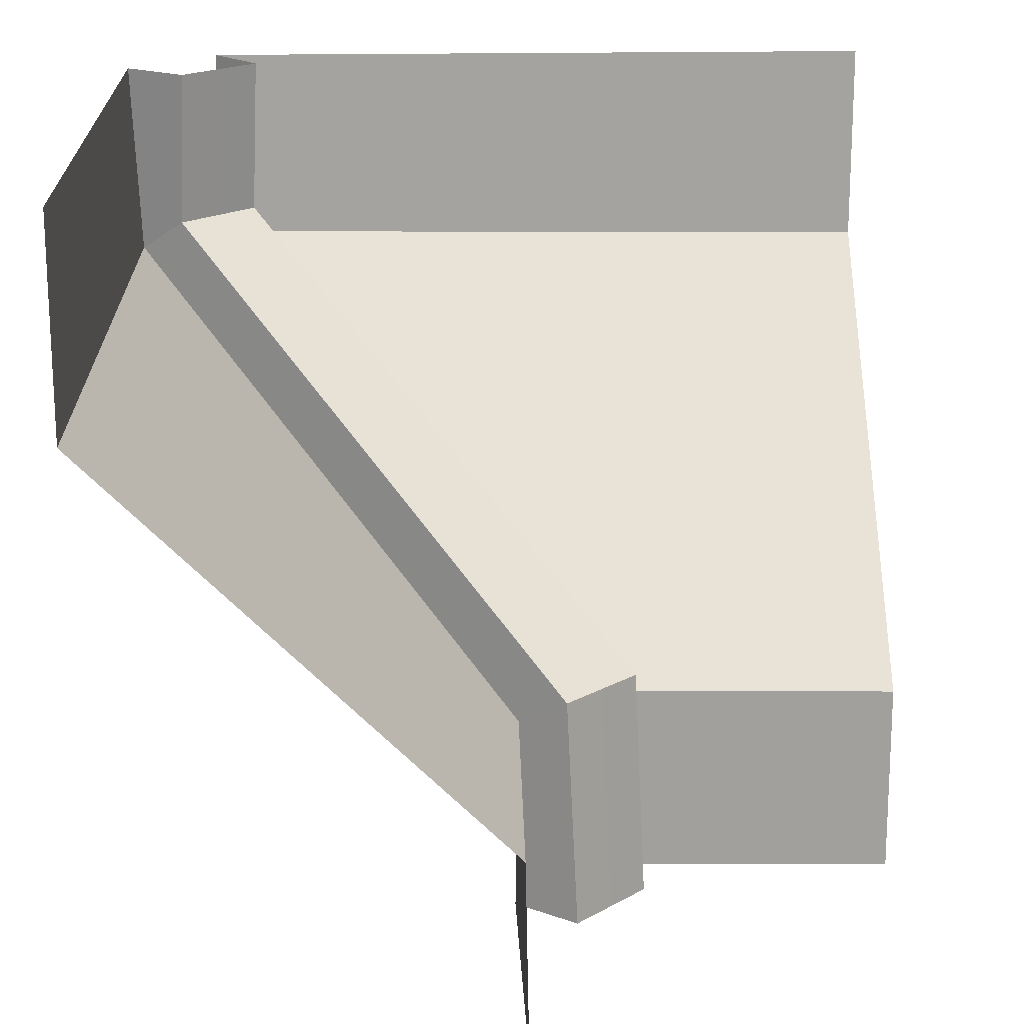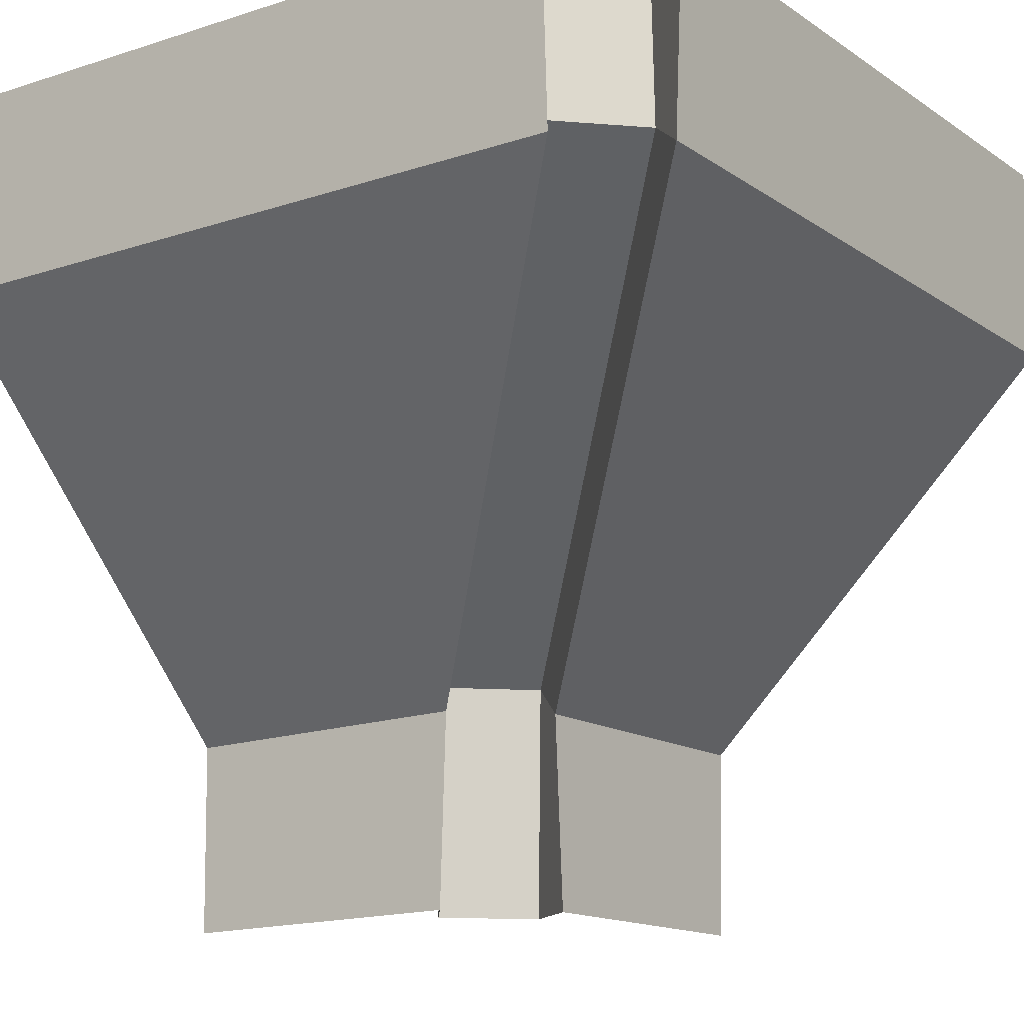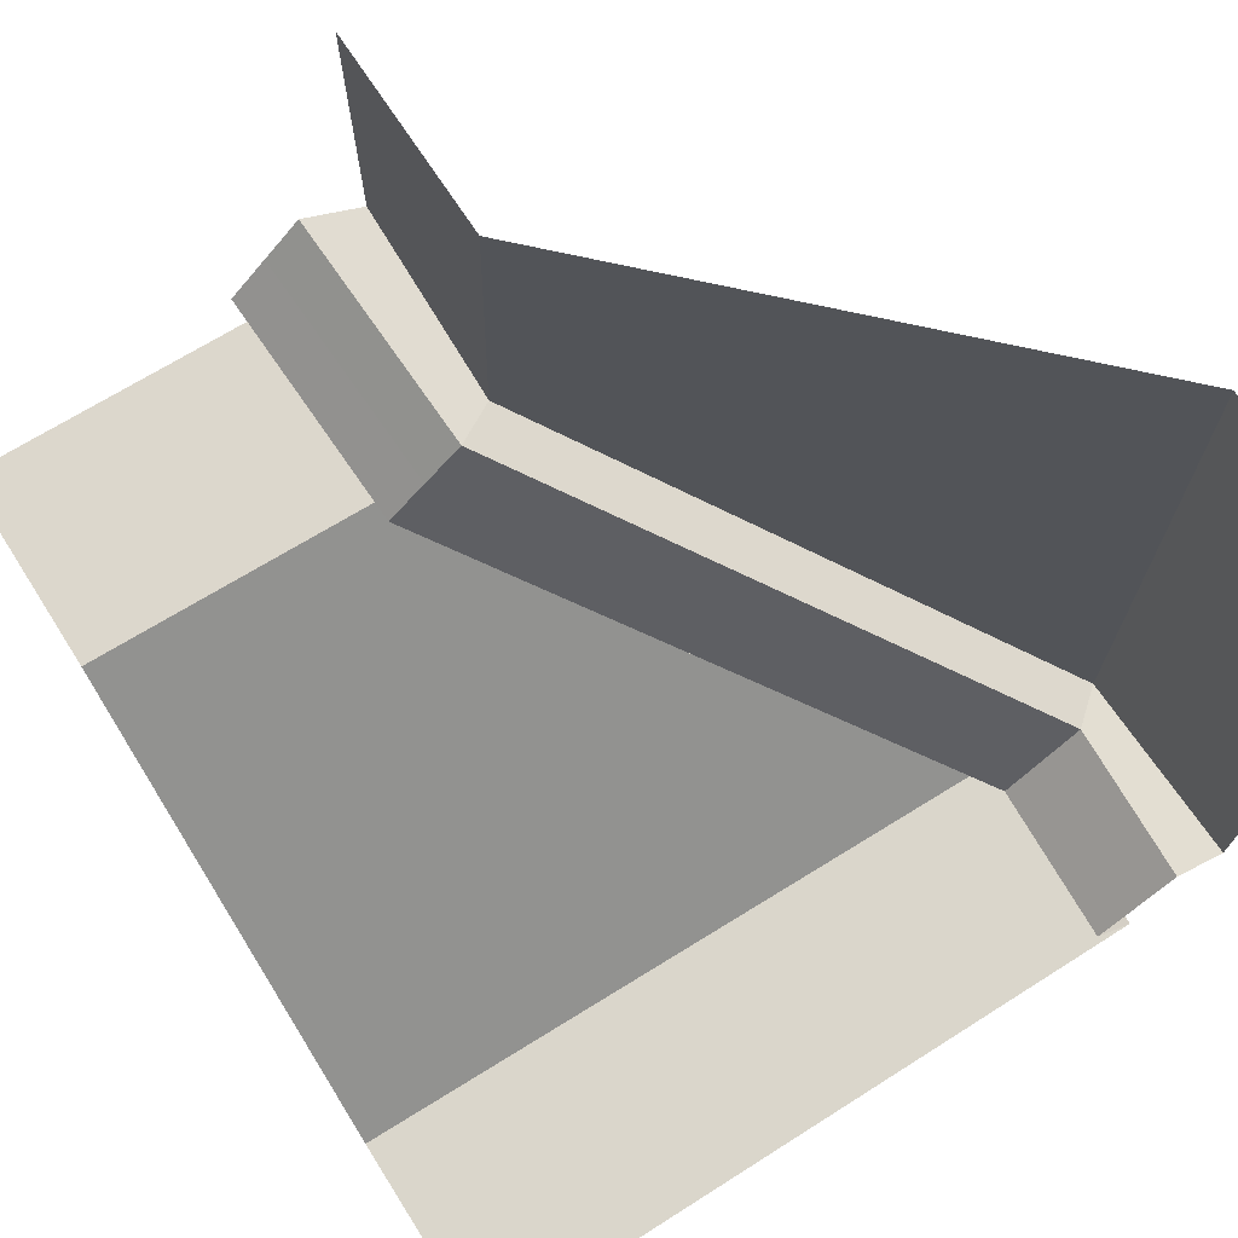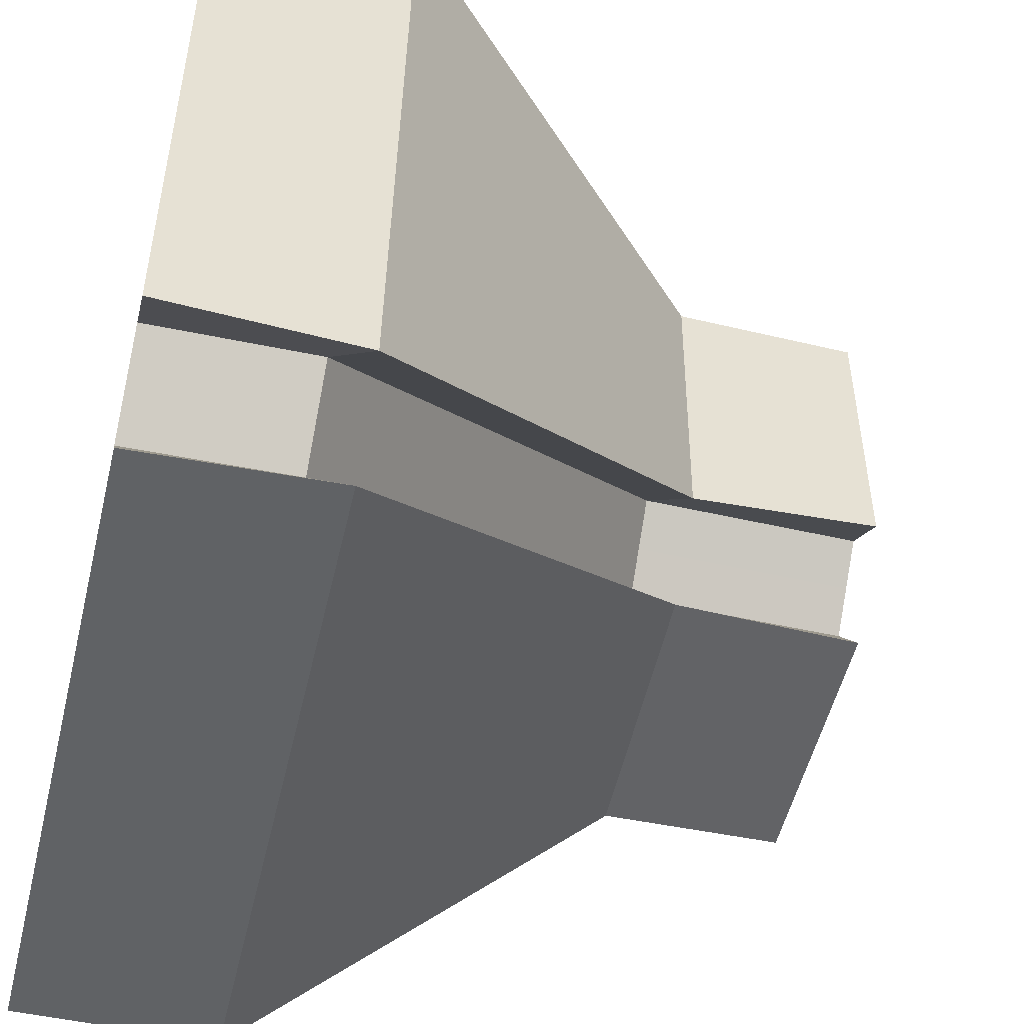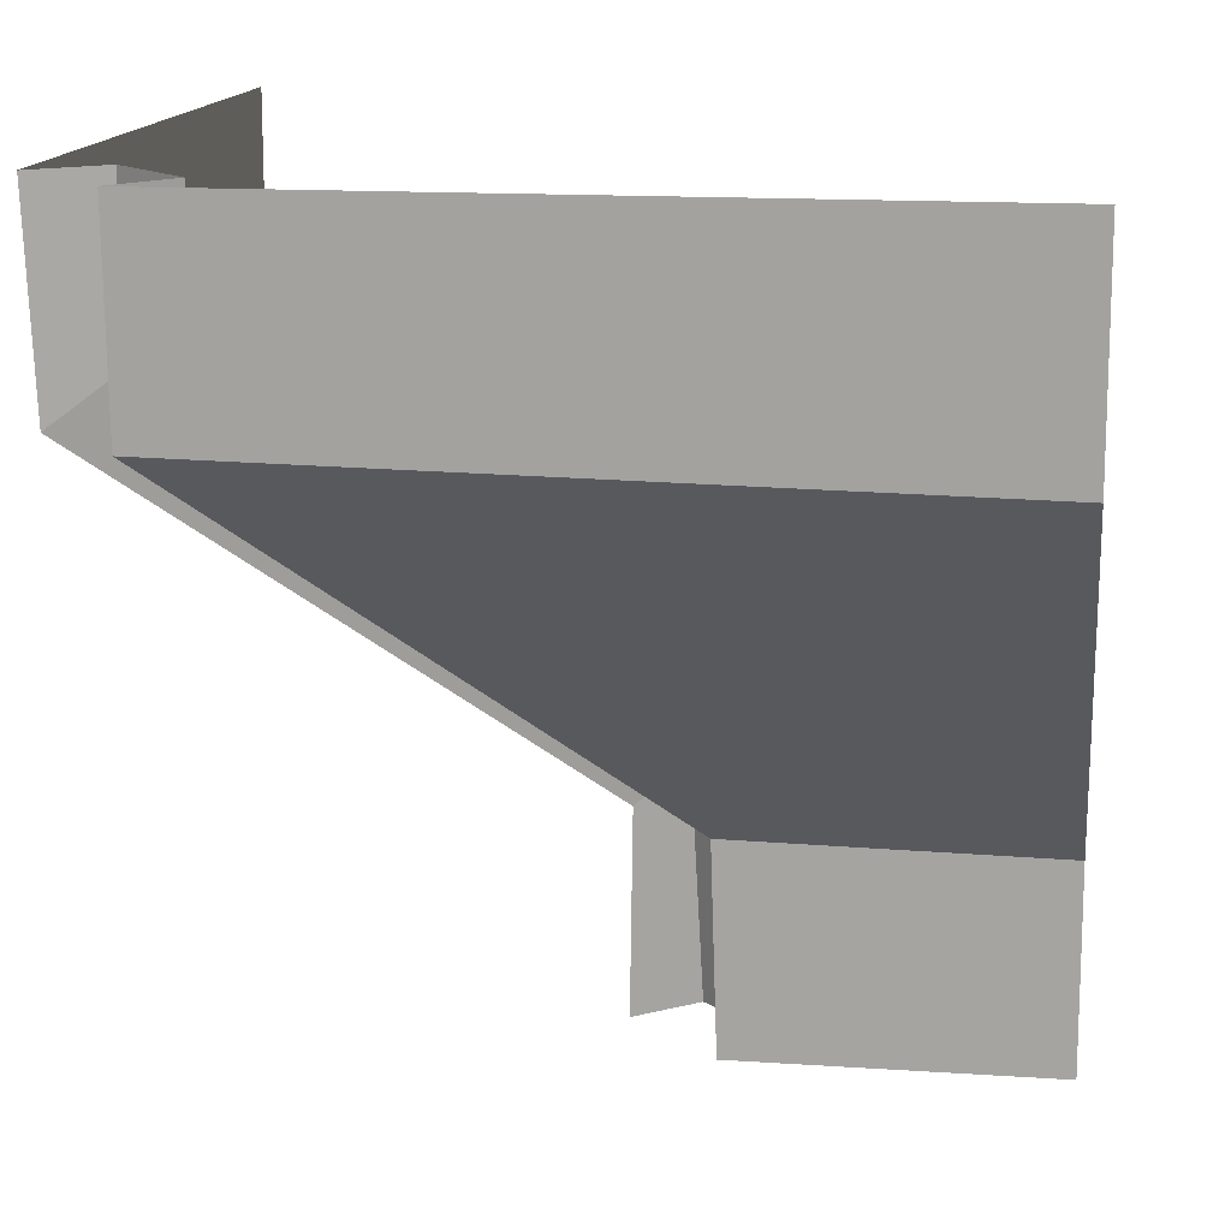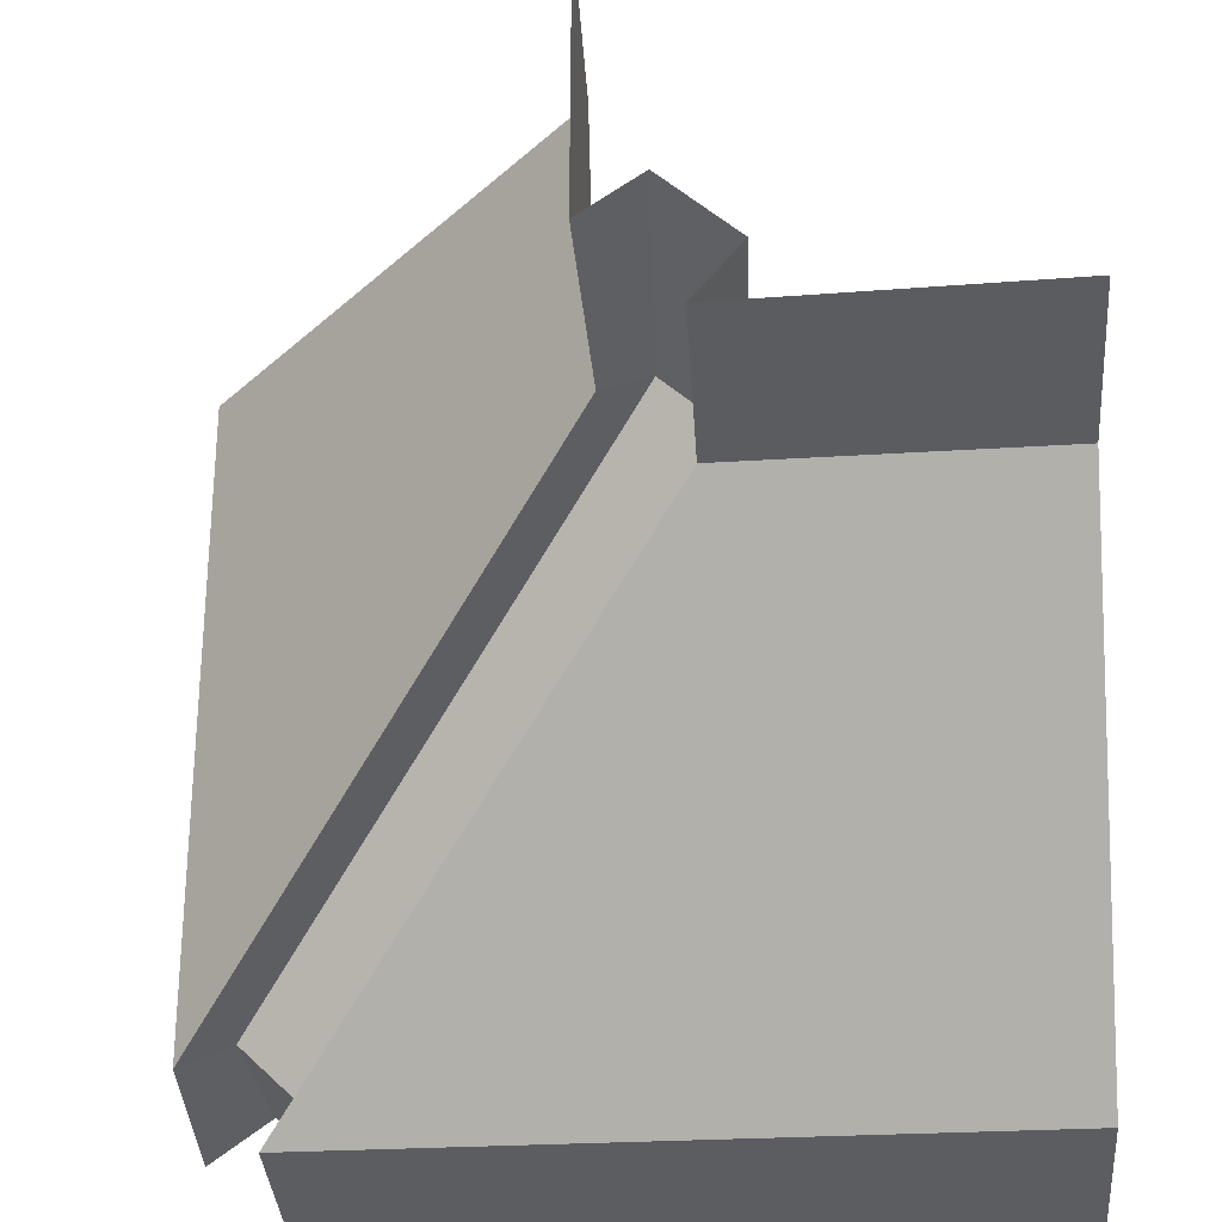
<metadata>
{"format":"obj","ext":"obj","renderer":"f3d","projection":"perspective","resolution":1024,"background":"white","views":[{"elev":18.6,"azim":-2.3,"up":"+Y"},{"elev":-14.4,"azim":-144.9,"up":"+Y"},{"elev":72.6,"azim":147.7,"up":"+Z"},{"elev":-50.3,"azim":-103.7,"up":"+Z"},{"elev":14.4,"azim":-81.6,"up":"+Y"},{"elev":-34.6,"azim":4.6,"up":"+Z"}]}
</metadata>
<code>
g default
v 0 100 0
v 50 0 0
v 100 100 -100
v 100 -0.8147 -50
v 0 74.19 0
v 100 74.19 -100
v 100 23.97 -50.39
v 49.52 24.95 0
v 1.073 75.47 -88.86
v 10.98 75.43 -98.89
v 16.03 79.98 -93.14
v 6.786 79.98 -83.87
v 16.91 100 -92.35
v 7.654 100 -83.09
v -1e-06 100 -88.86
v 10.98 100 -100
v 60.53 25.13 -49.59
v 65.54 29.56 -43.83
v 50.43 25.14 -39.74
v 56.21 29.61 -34.64
v 66.91 0 -42.35
v 57.65 0 -33.09
v 50 0 -38.86
v 60.98 0 -50
v 62.28 0 -37.72
v 60.88 29.58 -39.23
v 11.41 79.98 -88.51
v 12.28 100 -87.72
g obj_A0005_d Paredes Assets
f 9 5 8 19
f 10 6 3 16
f 9 12 14 15
f 2 23 19 8
f 27 28 14 12
f 26 27 12 20
f 20 22 25 26
f 1 5 9 15
f 7 6 10 17
f 17 10 11 18
f 10 16 13 11
f 20 12 9 19
f 4 7 17 24
f 18 21 24 17
f 19 23 22 20
f 25 21 18 26
f 18 11 27 26
f 11 13 28 27

</code>
